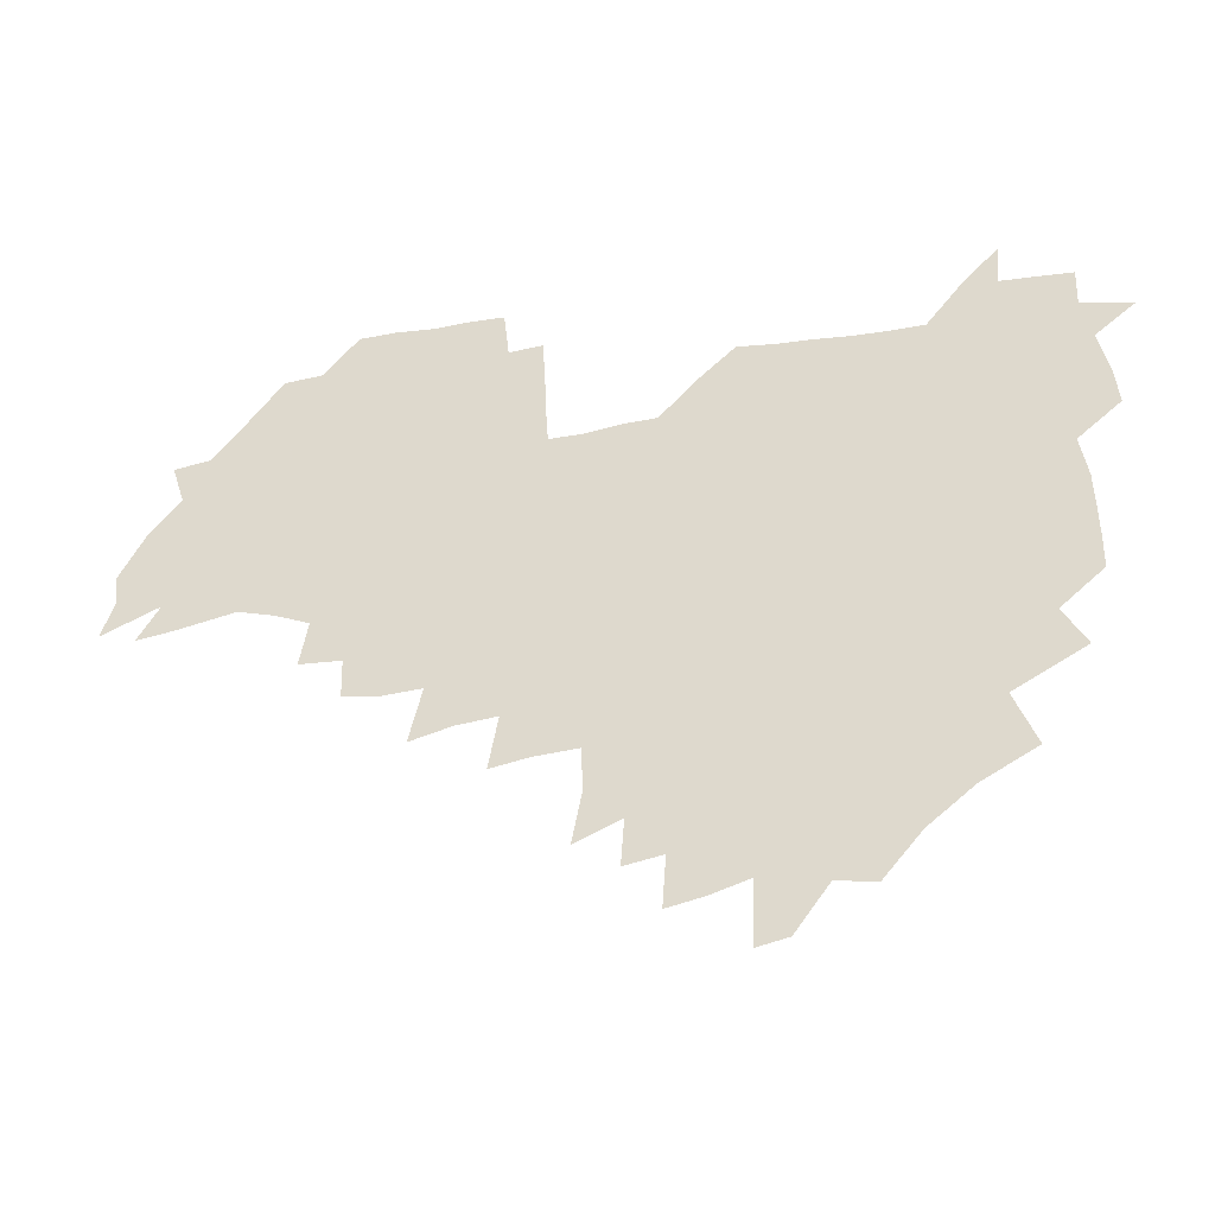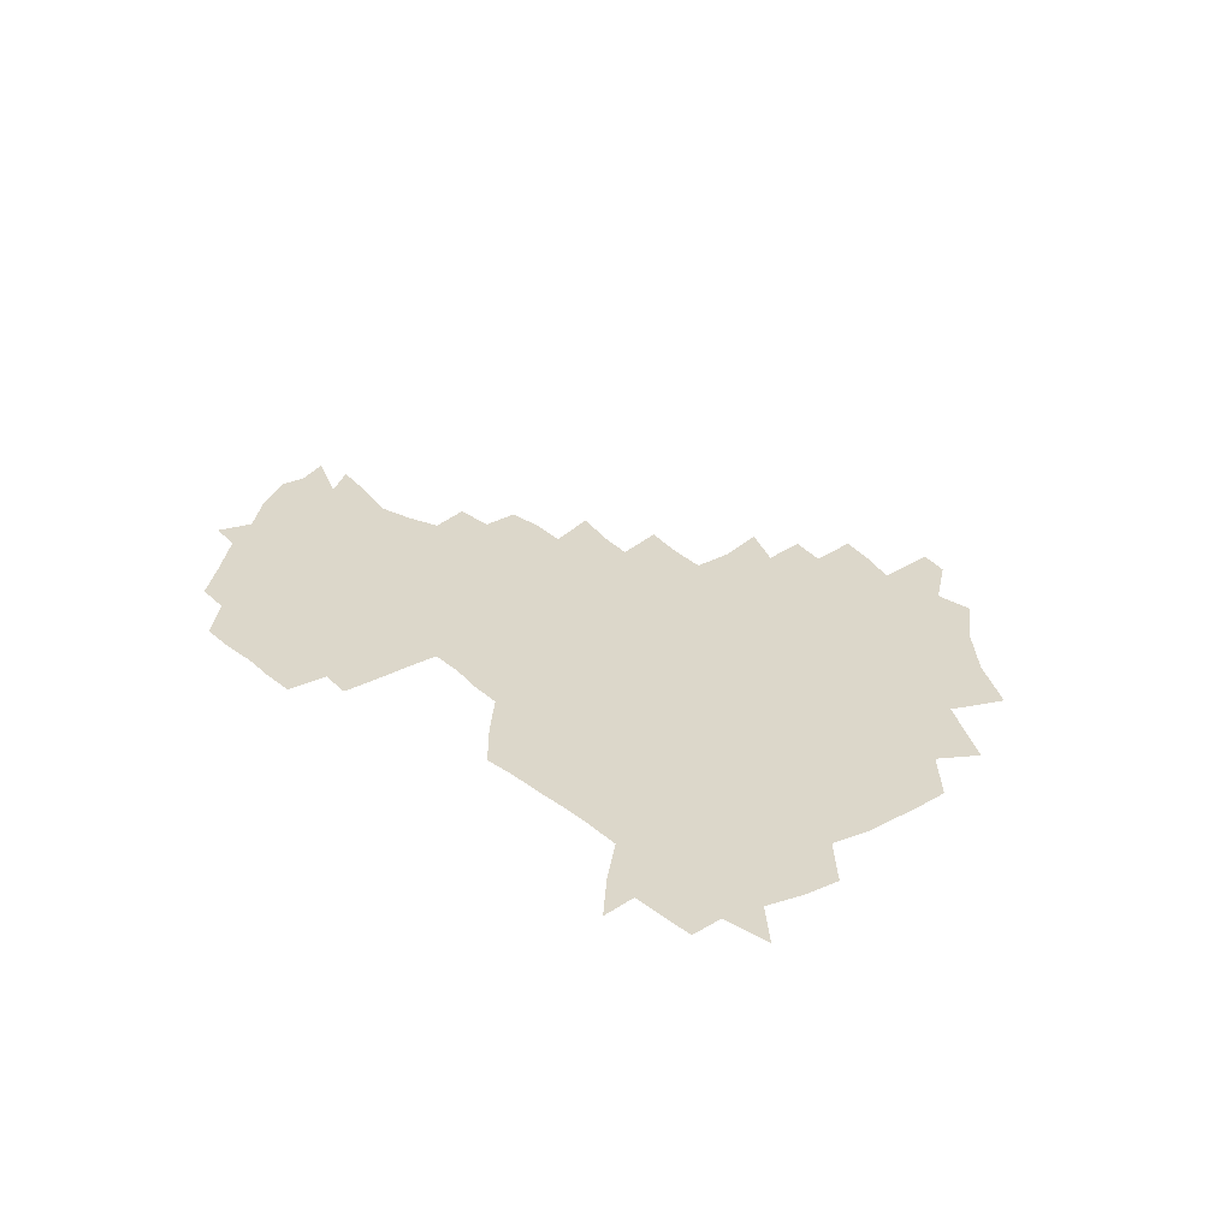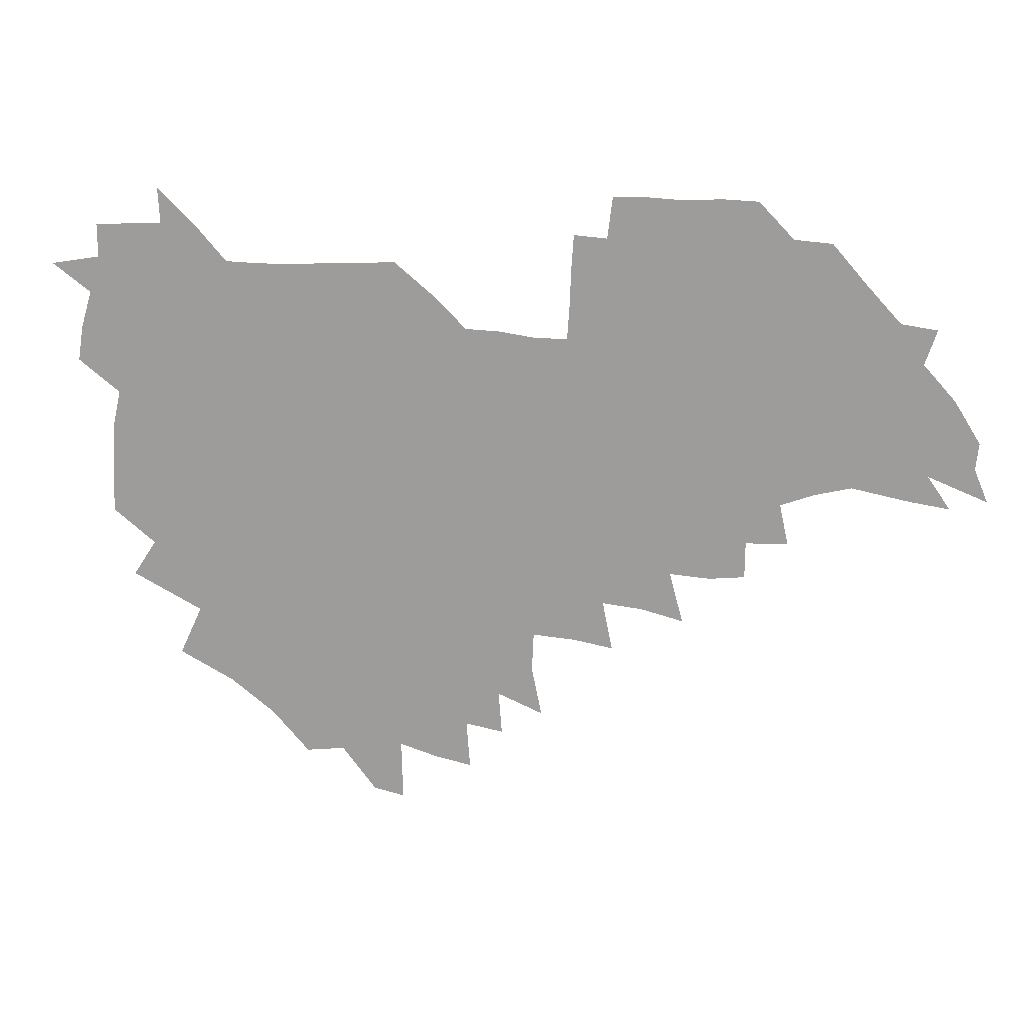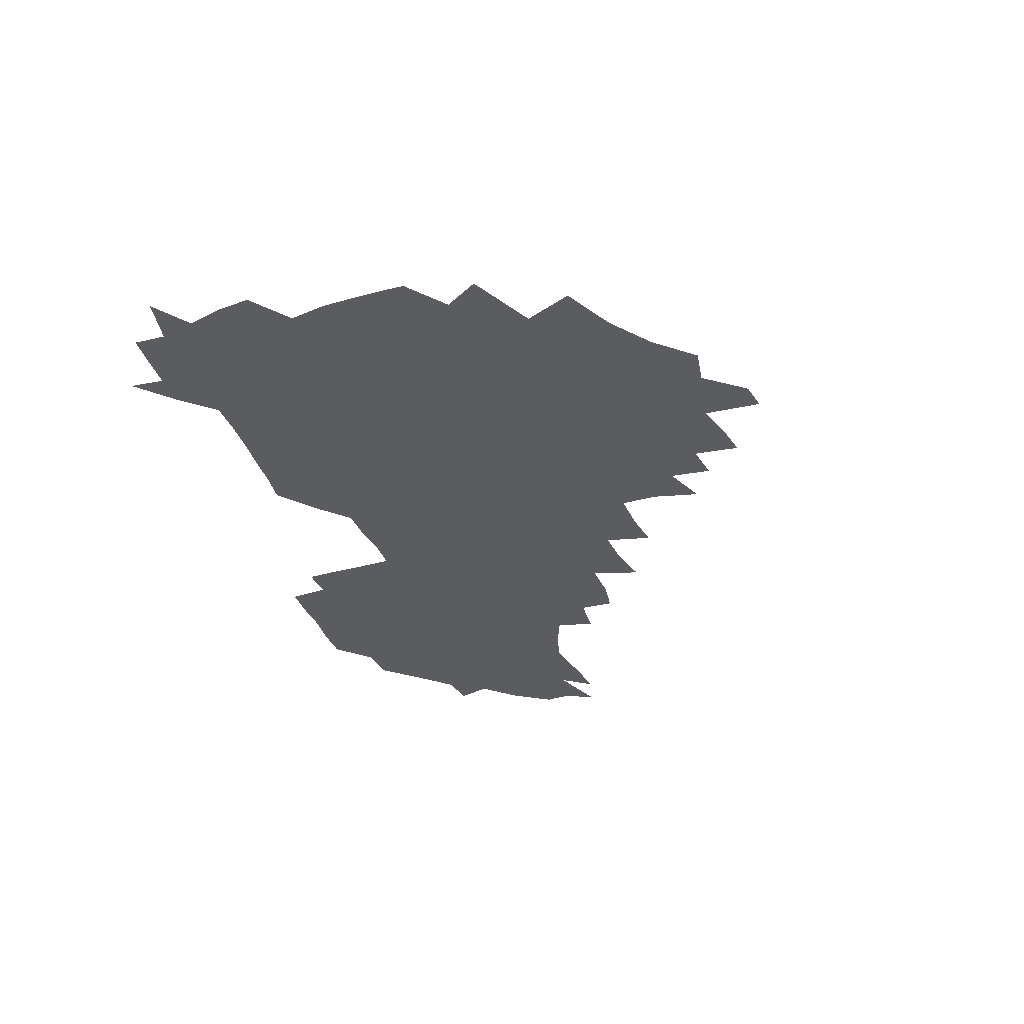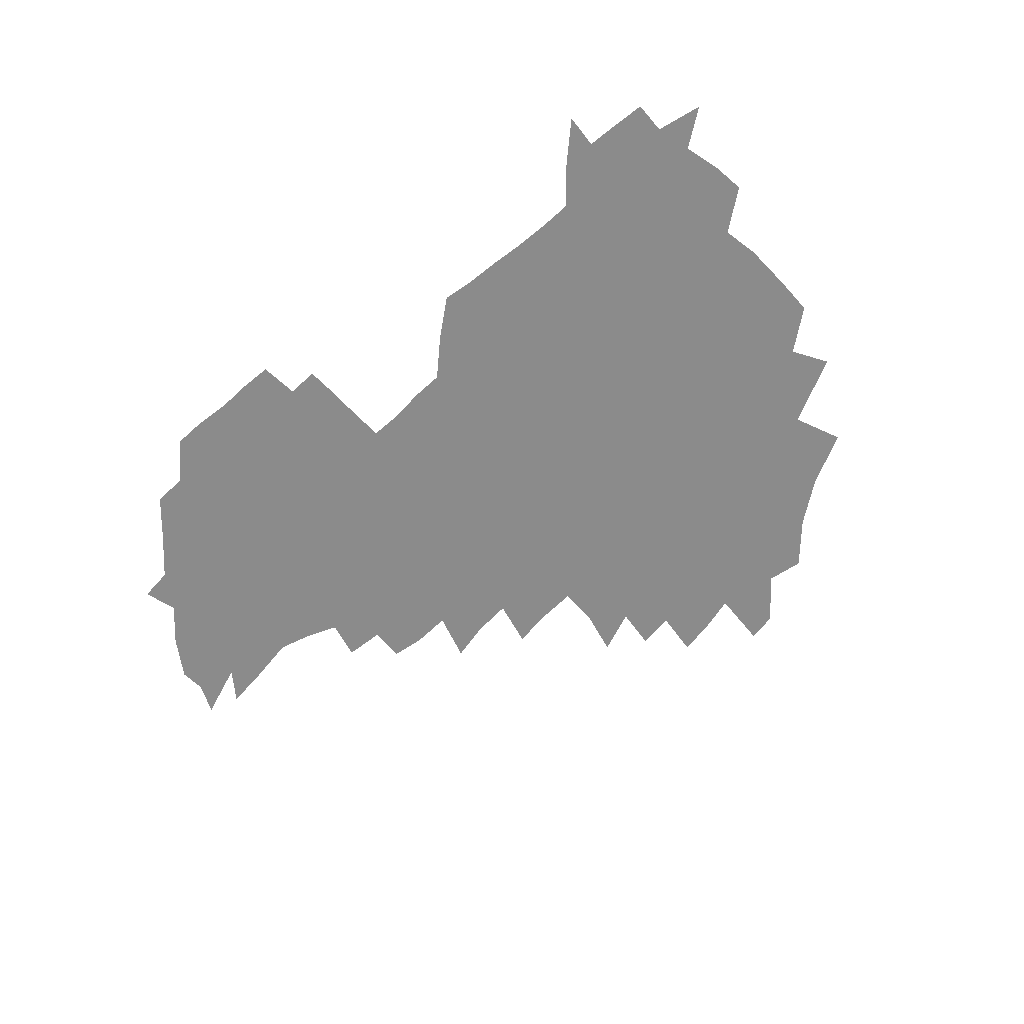
<metadata>
{"format":"obj","ext":"obj","renderer":"f3d","projection":"perspective","resolution":1024,"background":"white","views":[{"elev":-30.1,"azim":-166.5,"up":"+Y"},{"elev":30.4,"azim":-130.7,"up":"+Z"},{"elev":18.0,"azim":8.8,"up":"+Y"},{"elev":-34.5,"azim":-72.3,"up":"+Z"},{"elev":-63.8,"azim":-139.7,"up":"+Z"}]}
</metadata>
<code>
v 208.1 265.5 0
v 217.5 222.4 0
v 219.6 236.7 0
v 224.5 253.2 0
v 229.1 269.1 0
v 229.1 283.4 0
v 229.8 153.2 0
v 230 165.7 0
v 230.7 178.6 0
v 231.6 192.3 0
v 235.1 208.4 0
v 237.6 224 0
v 238.2 238.9 0
v 240.3 254.2 0
v 242.6 269.5 0
v 243.2 283.9 0
v 237.8 123.1 0
v 247.7 138.5 0
v 251.7 152.7 0
v 252.4 166.3 0
v 250.8 180.2 0
v 250.9 194.5 0
v 251.3 209.1 0
v 254.5 224.7 0
v 254 239.4 0
v 254.6 254.2 0
v 255.7 269 0
v 258 284.3 0
v 257.2 299.8 0
v 258 86.1 0
v 267.7 107.3 0
v 269.1 123.2 0
v 275.2 139 0
v 278 153.2 0
v 274.4 167.2 0
v 270.5 181.2 0
v 267 195.3 0
v 268.9 210 0
v 270.3 224.9 0
v 270.1 239.7 0
v 270.9 254.6 0
v 272.1 269.5 0
v 273 284.4 0
v 281.2 73.68 0
v 287.6 94 0
v 288.1 109 0
v 289.2 124.2 0
v 291.6 139.4 0
v 291 153.1 0
v 292.7 167.3 0
v 289 181.6 0
v 286.2 196 0
v 285.6 210.5 0
v 284.2 225 0
v 285.1 239.6 0
v 285.3 254.3 0
v 286.5 268.8 0
v 300.3 58.72 0
v 303.2 79.35 0
v 302.6 93.87 0
v 303.8 109.6 0
v 304.8 124.6 0
v 306.4 139.7 0
v 305.5 153.2 0
v 307.2 167.4 0
v 307.1 181.3 0
v 303.9 195.9 0
v 303.5 210.3 0
v 302.4 225 0
v 301 239.5 0
v 301.3 254 0
v 301.2 268.2 0
v 316.2 40.68 0
v 317.9 63.55 0
v 318.1 79.91 0
v 318.1 94.95 0
v 318.5 109.9 0
v 319.2 124.8 0
v 321 140.5 0
v 321.7 154.4 0
v 320.7 167.7 0
v 320.6 181.6 0
v 320.6 195.7 0
v 319.4 210.1 0
v 319.8 224.4 0
v 317.9 239.2 0
v 316.9 253.9 0
v 316.1 268.4 0
v 332.8 42.76 0
v 332.8 65.73 0
v 332.9 81.31 0
v 332.6 95.6 0
v 333.8 111.8 0
v 333.7 125.6 0
v 333.9 139.5 0
v 334.1 153.8 0
v 335.2 168.4 0
v 334.9 181.9 0
v 334.5 195.7 0
v 333.6 210.2 0
v 333.4 224.6 0
v 333.1 239.1 0
v 332.6 253.5 0
v 330.6 269.2 0
v 347.4 23.68 0
v 346.9 47.39 0
v 346.7 65.48 0
v 346.9 81.88 0
v 346.8 95.76 0
v 347.2 111.6 0
v 347.2 124.7 0
v 347.6 139.7 0
v 347.9 154.5 0
v 348.1 168.6 0
v 348.1 182 0
v 347.8 196.1 0
v 347.6 210.3 0
v 347 224.8 0
v 347.5 239.1 0
v 346.8 253.6 0
v 345.6 269.5 0
v 360.7 20.76 0
v 360.1 46.63 0
v 360.9 62.25 0
v 360.7 80.53 0
v 360.8 95.9 0
v 360.8 110.7 0
v 361.1 125.1 0
v 361.3 139.4 0
v 361.5 153.7 0
v 361.8 167.9 0
v 361.7 182.1 0
v 361.7 196.2 0
v 361.6 210.5 0
v 361.7 224.8 0
v 361.4 239.6 0
v 360.8 254.5 0
v 360.4 270.8 0
v 361 286 0
v 376.5 41.56 0
v 375.5 61.27 0
v 374.6 80.83 0
v 375 94.74 0
v 375.1 109.3 0
v 375 124.5 0
v 375.7 138.3 0
v 375.8 152.9 0
v 375.5 168.2 0
v 375.6 182.1 0
v 375.8 196.3 0
v 375.8 210.7 0
v 375.8 225.1 0
v 376.4 241.3 0
v 376.5 257.3 0
v 392.1 38.26 0
v 390.6 58.82 0
v 389.4 77.99 0
v 389.3 93.44 0
v 389.4 108.6 0
v 389.6 123.2 0
v 390.5 137.2 0
v 390.6 151.8 0
v 389.3 168.3 0
v 389.5 182.3 0
v 389.9 196.4 0
v 390.1 210.7 0
v 390.4 225.3 0
v 391.5 242.5 0
v 406.8 55.81 0
v 405.4 74.42 0
v 403.8 92.03 0
v 405.1 106.4 0
v 405.2 121.4 0
v 405.8 136 0
v 405.4 151.4 0
v 405 166.7 0
v 404.5 181.7 0
v 404.2 196.4 0
v 404.4 210.6 0
v 404.7 224.8 0
v 406.1 241.9 0
v 424.9 66.1 0
v 420.6 87.21 0
v 421.3 103.9 0
v 422.7 118.4 0
v 420.8 135.9 0
v 420.7 150.6 0
v 419.7 166.6 0
v 419.2 181.5 0
v 418.5 196.4 0
v 418.7 210.6 0
v 419.2 224.9 0
v 420.6 239.8 0
v 439.7 102.5 0
v 437.3 120.3 0
v 436.9 134.9 0
v 435.7 150.6 0
v 434.3 166.8 0
v 434.1 181.1 0
v 432.6 196.6 0
v 433.7 210.6 0
v 433.5 224.7 0
v 435.3 239.6 0
v 436.2 253.8 0
v 436.8 270.5 0
v 437.8 284.5 0
v 456.4 99.49 0
v 452.2 120.6 0
v 451.4 135.8 0
v 450.2 151.5 0
v 449.1 166.8 0
v 448.5 181.5 0
v 447.5 196.3 0
v 448.3 210.4 0
v 447.5 224.5 0
v 448.8 238.8 0
v 449.7 253.3 0
v 450.9 268.9 0
v 451.9 283.4 0
v 454 301.1 0
v 469.4 118.7 0
v 466.3 136.5 0
v 465 151.9 0
v 463 167.9 0
v 462.7 182.1 0
v 463.1 196.3 0
v 462 210.7 0
v 460.5 224.3 0
v 463.9 239.6 0
v 465.1 254.4 0
v 464.9 268.4 0
v 466 283.3 0
v 468.7 301.2 0
v 487.3 114.1 0
v 481.5 135.9 0
v 480 152.2 0
v 479.5 167.1 0
v 478 182.2 0
v 478.1 196.5 0
v 478.1 210.9 0
v 477.9 225.3 0
v 479.4 240.1 0
v 479.2 254.3 0
v 480.4 269.2 0
v 481.6 284.3 0
v 483.4 300.4 0
v 498.8 134.6 0
v 496.1 152.1 0
v 494.1 167.8 0
v 493.1 182.5 0
v 493 196.7 0
v 493.5 211 0
v 493.4 225.4 0
v 494.1 239.9 0
v 494.7 254.5 0
v 496.9 270.1 0
v 496.8 284.4 0
v 499.5 301.2 0
v 513.9 136.2 0
v 514 151.8 0
v 510.6 168.3 0
v 509.3 182.8 0
v 506.3 197.6 0
v 506.8 211 0
v 509.1 225.7 0
v 508.7 239.9 0
v 509.6 254.4 0
v 512.4 270.1 0
v 511 284 0
v 514.7 300.6 0
v 531.9 152.4 0
v 528.1 169.8 0
v 525.3 183.9 0
v 524.8 197.7 0
v 522.7 211.6 0
v 523.5 225.6 0
v 522.4 239.7 0
v 523.8 253.8 0
v 526.2 269.3 0
v 529.6 285.2 0
v 542.5 175.1 0
v 540 186.1 0
v 538.7 198.7 0
v 537.4 212 0
v 537 225.5 0
v 540.8 239.8 0
v 540 253.9 0
v 542.3 268.5 0
v 545.6 283.9 0
v 558.1 178.9 0
v 555.1 188.7 0
v 552.9 199.8 0
v 552.3 212.1 0
v 553.7 225.1 0
v 556.4 238.8 0
v 557.2 253 0
v 559.9 267.5 0
v 583 174 0
v 569.3 189.3 0
v 567.9 200 0
v 567.9 211.4 0
v 569.9 223.7 0
v 570.2 237.2 0
v 575 251.2 0
v 599.5 171.5 0
v 589.8 185.5 0
v 585.2 198.2 0
v 583.2 210.2 0
v 584 221.5 0
v 585.4 234.1 0
v 590.3 248.9 0
v 614.9 175.4 0
v 609.1 189.5 0
v 610.3 200.9 0
v 599.1 218.9 0
f 4 5 1
f 11 12 2
f 2 12 3
f 12 13 3
f 3 13 4
f 13 14 4
f 4 14 5
f 14 15 5
f 5 15 6
f 15 16 6
f 18 19 7
f 7 19 8
f 19 20 8
f 8 20 9
f 20 21 9
f 9 21 10
f 21 22 10
f 10 22 11
f 22 23 11
f 11 23 12
f 23 24 12
f 12 24 13
f 24 25 13
f 13 25 14
f 25 26 14
f 14 26 15
f 26 27 15
f 15 27 16
f 27 28 16
f 31 32 17
f 17 32 18
f 32 33 18
f 18 33 19
f 33 34 19
f 19 34 20
f 34 35 20
f 20 35 21
f 35 36 21
f 21 36 22
f 36 37 22
f 22 37 23
f 37 38 23
f 23 38 24
f 38 39 24
f 24 39 25
f 39 40 25
f 25 40 26
f 40 41 26
f 26 41 27
f 41 42 27
f 27 42 28
f 42 43 28
f 28 43 29
f 44 45 30
f 30 45 31
f 45 46 31
f 31 46 32
f 46 47 32
f 32 47 33
f 47 48 33
f 33 48 34
f 48 49 34
f 34 49 35
f 49 50 35
f 35 50 36
f 50 51 36
f 36 51 37
f 51 52 37
f 37 52 38
f 52 53 38
f 38 53 39
f 53 54 39
f 39 54 40
f 54 55 40
f 40 55 41
f 55 56 41
f 41 56 42
f 56 57 42
f 42 57 43
f 58 59 44
f 44 59 45
f 59 60 45
f 45 60 46
f 60 61 46
f 46 61 47
f 61 62 47
f 47 62 48
f 62 63 48
f 48 63 49
f 63 64 49
f 49 64 50
f 64 65 50
f 50 65 51
f 65 66 51
f 51 66 52
f 66 67 52
f 52 67 53
f 67 68 53
f 53 68 54
f 68 69 54
f 54 69 55
f 69 70 55
f 55 70 56
f 70 71 56
f 56 71 57
f 71 72 57
f 73 74 58
f 58 74 59
f 74 75 59
f 59 75 60
f 75 76 60
f 60 76 61
f 76 77 61
f 61 77 62
f 77 78 62
f 62 78 63
f 78 79 63
f 63 79 64
f 79 80 64
f 64 80 65
f 80 81 65
f 65 81 66
f 81 82 66
f 66 82 67
f 82 83 67
f 67 83 68
f 83 84 68
f 68 84 69
f 84 85 69
f 69 85 70
f 85 86 70
f 70 86 71
f 86 87 71
f 71 87 72
f 87 88 72
f 73 89 74
f 89 90 74
f 74 90 75
f 90 91 75
f 75 91 76
f 91 92 76
f 76 92 77
f 92 93 77
f 77 93 78
f 93 94 78
f 78 94 79
f 94 95 79
f 79 95 80
f 95 96 80
f 80 96 81
f 96 97 81
f 81 97 82
f 97 98 82
f 82 98 83
f 98 99 83
f 83 99 84
f 99 100 84
f 84 100 85
f 100 101 85
f 85 101 86
f 101 102 86
f 86 102 87
f 102 103 87
f 87 103 88
f 103 104 88
f 105 106 89
f 89 106 90
f 106 107 90
f 90 107 91
f 107 108 91
f 91 108 92
f 108 109 92
f 92 109 93
f 109 110 93
f 93 110 94
f 110 111 94
f 94 111 95
f 111 112 95
f 95 112 96
f 112 113 96
f 96 113 97
f 113 114 97
f 97 114 98
f 114 115 98
f 98 115 99
f 115 116 99
f 99 116 100
f 116 117 100
f 100 117 101
f 117 118 101
f 101 118 102
f 118 119 102
f 102 119 103
f 119 120 103
f 103 120 104
f 120 121 104
f 105 122 106
f 122 123 106
f 106 123 107
f 123 124 107
f 107 124 108
f 124 125 108
f 108 125 109
f 125 126 109
f 109 126 110
f 126 127 110
f 110 127 111
f 127 128 111
f 111 128 112
f 128 129 112
f 112 129 113
f 129 130 113
f 113 130 114
f 130 131 114
f 114 131 115
f 131 132 115
f 115 132 116
f 132 133 116
f 116 133 117
f 133 134 117
f 117 134 118
f 134 135 118
f 118 135 119
f 135 136 119
f 119 136 120
f 136 137 120
f 120 137 121
f 137 138 121
f 123 140 124
f 140 141 124
f 124 141 125
f 141 142 125
f 125 142 126
f 142 143 126
f 126 143 127
f 143 144 127
f 127 144 128
f 144 145 128
f 128 145 129
f 145 146 129
f 129 146 130
f 146 147 130
f 130 147 131
f 147 148 131
f 131 148 132
f 148 149 132
f 132 149 133
f 149 150 133
f 133 150 134
f 150 151 134
f 134 151 135
f 151 152 135
f 135 152 136
f 152 153 136
f 136 153 137
f 153 154 137
f 137 154 138
f 140 155 141
f 155 156 141
f 141 156 142
f 156 157 142
f 142 157 143
f 157 158 143
f 143 158 144
f 158 159 144
f 144 159 145
f 159 160 145
f 145 160 146
f 160 161 146
f 146 161 147
f 161 162 147
f 147 162 148
f 162 163 148
f 148 163 149
f 163 164 149
f 149 164 150
f 164 165 150
f 150 165 151
f 165 166 151
f 151 166 152
f 166 167 152
f 152 167 153
f 167 168 153
f 153 168 154
f 156 169 157
f 169 170 157
f 157 170 158
f 170 171 158
f 158 171 159
f 171 172 159
f 159 172 160
f 172 173 160
f 160 173 161
f 173 174 161
f 161 174 162
f 174 175 162
f 162 175 163
f 175 176 163
f 163 176 164
f 176 177 164
f 164 177 165
f 177 178 165
f 165 178 166
f 178 179 166
f 166 179 167
f 179 180 167
f 167 180 168
f 180 181 168
f 170 182 171
f 182 183 171
f 171 183 172
f 183 184 172
f 172 184 173
f 184 185 173
f 173 185 174
f 185 186 174
f 174 186 175
f 186 187 175
f 175 187 176
f 187 188 176
f 176 188 177
f 188 189 177
f 177 189 178
f 189 190 178
f 178 190 179
f 190 191 179
f 179 191 180
f 191 192 180
f 180 192 181
f 192 193 181
f 184 194 185
f 194 195 185
f 185 195 186
f 195 196 186
f 186 196 187
f 196 197 187
f 187 197 188
f 197 198 188
f 188 198 189
f 198 199 189
f 189 199 190
f 199 200 190
f 190 200 191
f 200 201 191
f 191 201 192
f 201 202 192
f 192 202 193
f 202 203 193
f 194 207 195
f 207 208 195
f 195 208 196
f 208 209 196
f 196 209 197
f 209 210 197
f 197 210 198
f 210 211 198
f 198 211 199
f 211 212 199
f 199 212 200
f 212 213 200
f 200 213 201
f 213 214 201
f 201 214 202
f 214 215 202
f 202 215 203
f 215 216 203
f 203 216 204
f 216 217 204
f 204 217 205
f 217 218 205
f 205 218 206
f 218 219 206
f 208 221 209
f 221 222 209
f 209 222 210
f 222 223 210
f 210 223 211
f 223 224 211
f 211 224 212
f 224 225 212
f 212 225 213
f 225 226 213
f 213 226 214
f 226 227 214
f 214 227 215
f 227 228 215
f 215 228 216
f 228 229 216
f 216 229 217
f 229 230 217
f 217 230 218
f 230 231 218
f 218 231 219
f 231 232 219
f 219 232 220
f 232 233 220
f 221 234 222
f 234 235 222
f 222 235 223
f 235 236 223
f 223 236 224
f 236 237 224
f 224 237 225
f 237 238 225
f 225 238 226
f 238 239 226
f 226 239 227
f 239 240 227
f 227 240 228
f 240 241 228
f 228 241 229
f 241 242 229
f 229 242 230
f 242 243 230
f 230 243 231
f 243 244 231
f 231 244 232
f 244 245 232
f 232 245 233
f 245 246 233
f 235 247 236
f 247 248 236
f 236 248 237
f 248 249 237
f 237 249 238
f 249 250 238
f 238 250 239
f 250 251 239
f 239 251 240
f 251 252 240
f 240 252 241
f 252 253 241
f 241 253 242
f 253 254 242
f 242 254 243
f 254 255 243
f 243 255 244
f 255 256 244
f 244 256 245
f 256 257 245
f 245 257 246
f 257 258 246
f 247 259 248
f 259 260 248
f 248 260 249
f 260 261 249
f 249 261 250
f 261 262 250
f 250 262 251
f 262 263 251
f 251 263 252
f 263 264 252
f 252 264 253
f 264 265 253
f 253 265 254
f 265 266 254
f 254 266 255
f 266 267 255
f 255 267 256
f 267 268 256
f 256 268 257
f 268 269 257
f 257 269 258
f 269 270 258
f 260 271 261
f 271 272 261
f 261 272 262
f 272 273 262
f 262 273 263
f 273 274 263
f 263 274 264
f 274 275 264
f 264 275 265
f 275 276 265
f 265 276 266
f 276 277 266
f 266 277 267
f 277 278 267
f 267 278 268
f 278 279 268
f 268 279 269
f 279 280 269
f 269 280 270
f 272 281 273
f 281 282 273
f 273 282 274
f 282 283 274
f 274 283 275
f 283 284 275
f 275 284 276
f 284 285 276
f 276 285 277
f 285 286 277
f 277 286 278
f 286 287 278
f 278 287 279
f 287 288 279
f 279 288 280
f 288 289 280
f 281 290 282
f 290 291 282
f 282 291 283
f 291 292 283
f 283 292 284
f 292 293 284
f 284 293 285
f 293 294 285
f 285 294 286
f 294 295 286
f 286 295 287
f 295 296 287
f 287 296 288
f 296 297 288
f 288 297 289
f 290 298 291
f 298 299 291
f 291 299 292
f 299 300 292
f 292 300 293
f 300 301 293
f 293 301 294
f 301 302 294
f 294 302 295
f 302 303 295
f 295 303 296
f 303 304 296
f 296 304 297
f 298 305 299
f 305 306 299
f 299 306 300
f 306 307 300
f 300 307 301
f 307 308 301
f 301 308 302
f 308 309 302
f 302 309 303
f 309 310 303
f 303 310 304
f 310 311 304
f 306 312 307
f 312 313 307
f 307 313 308
f 313 314 308
f 308 314 309
f 314 315 309
f 309 315 310

</code>
